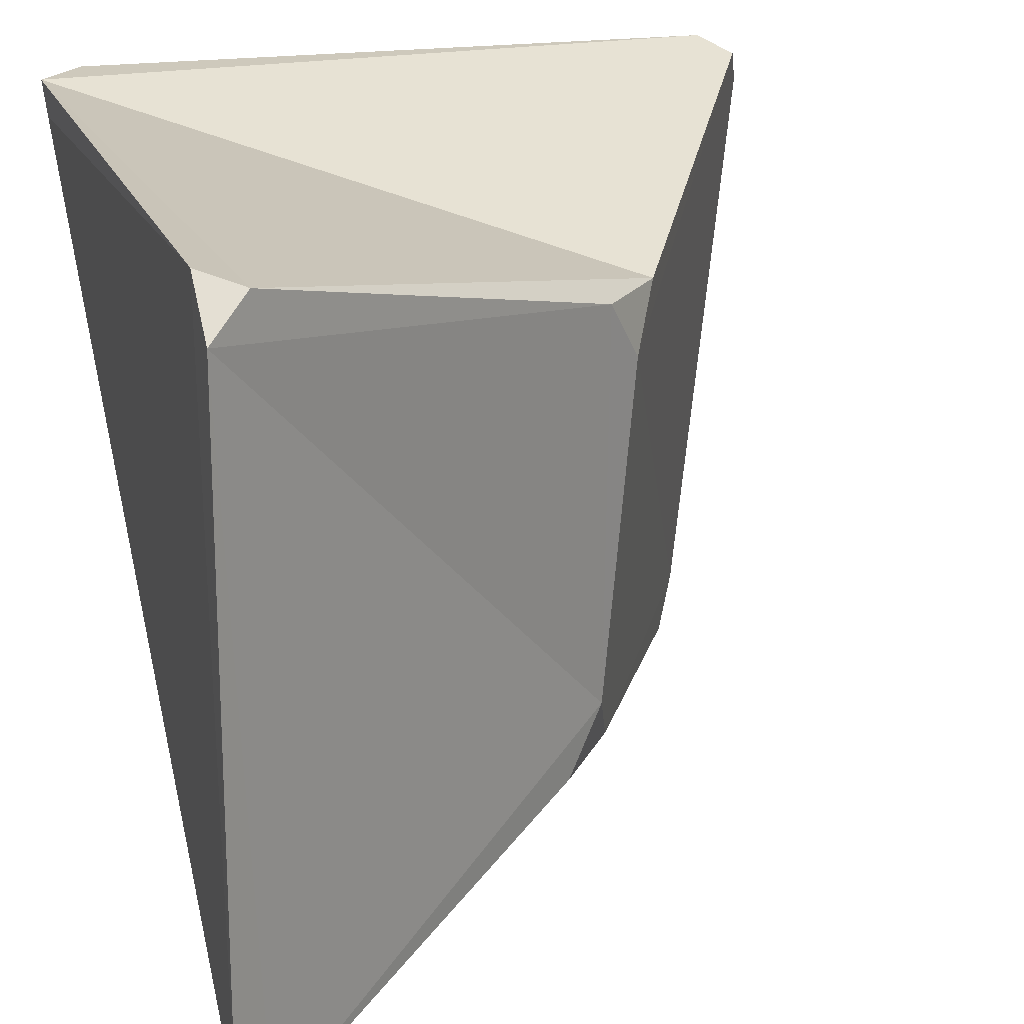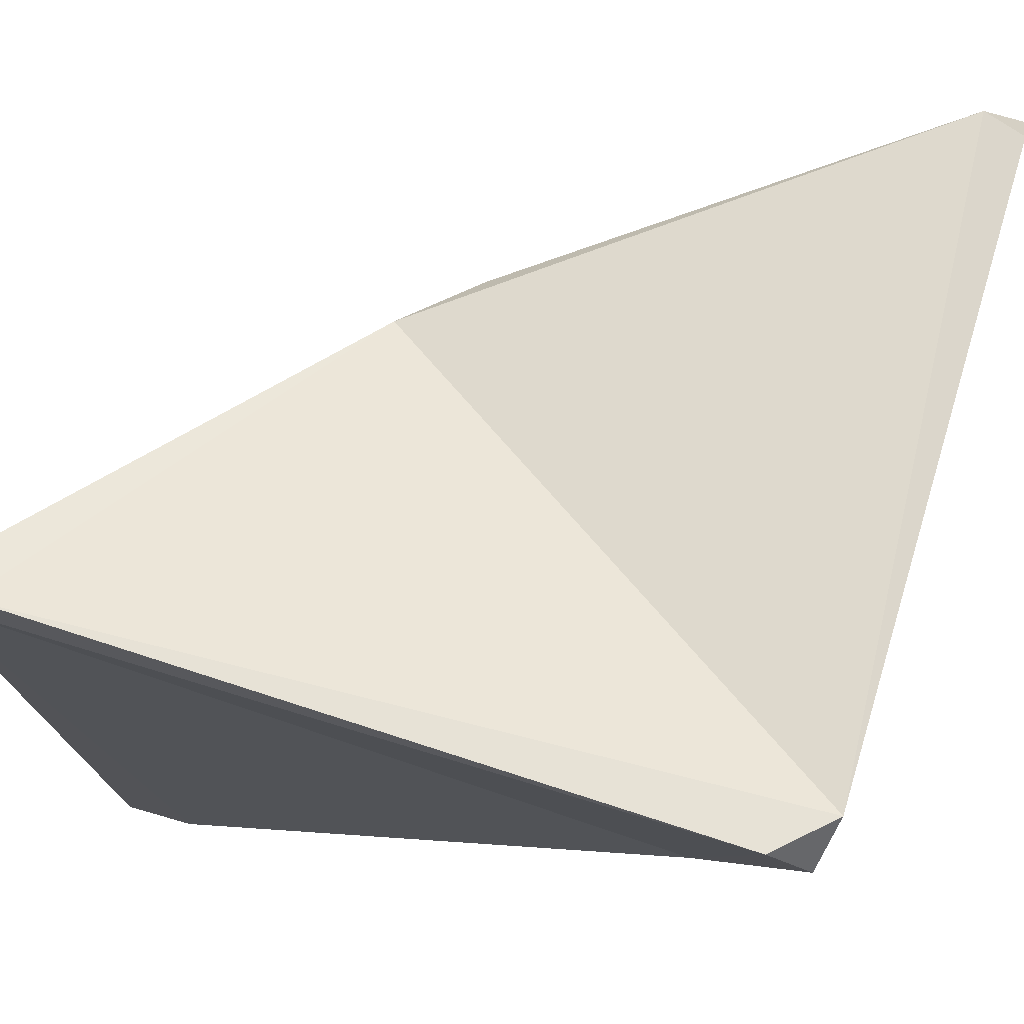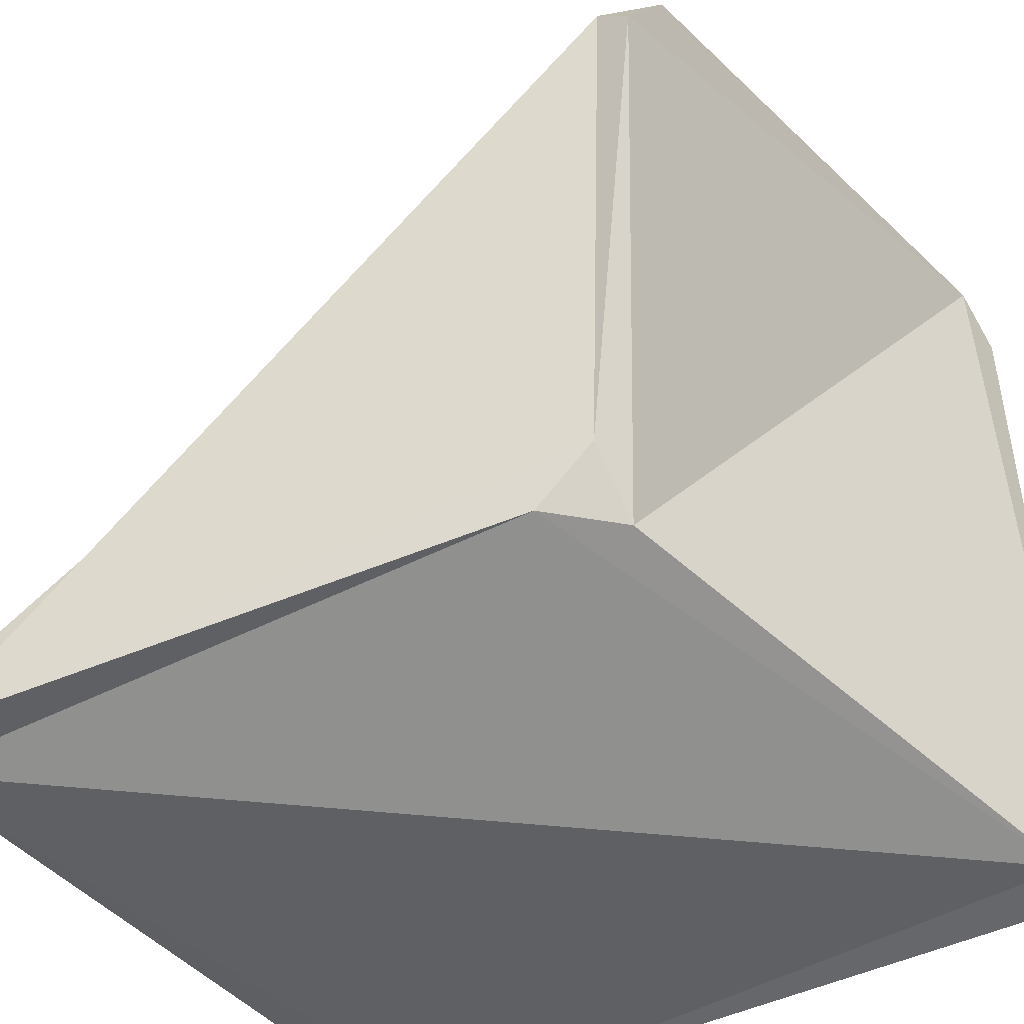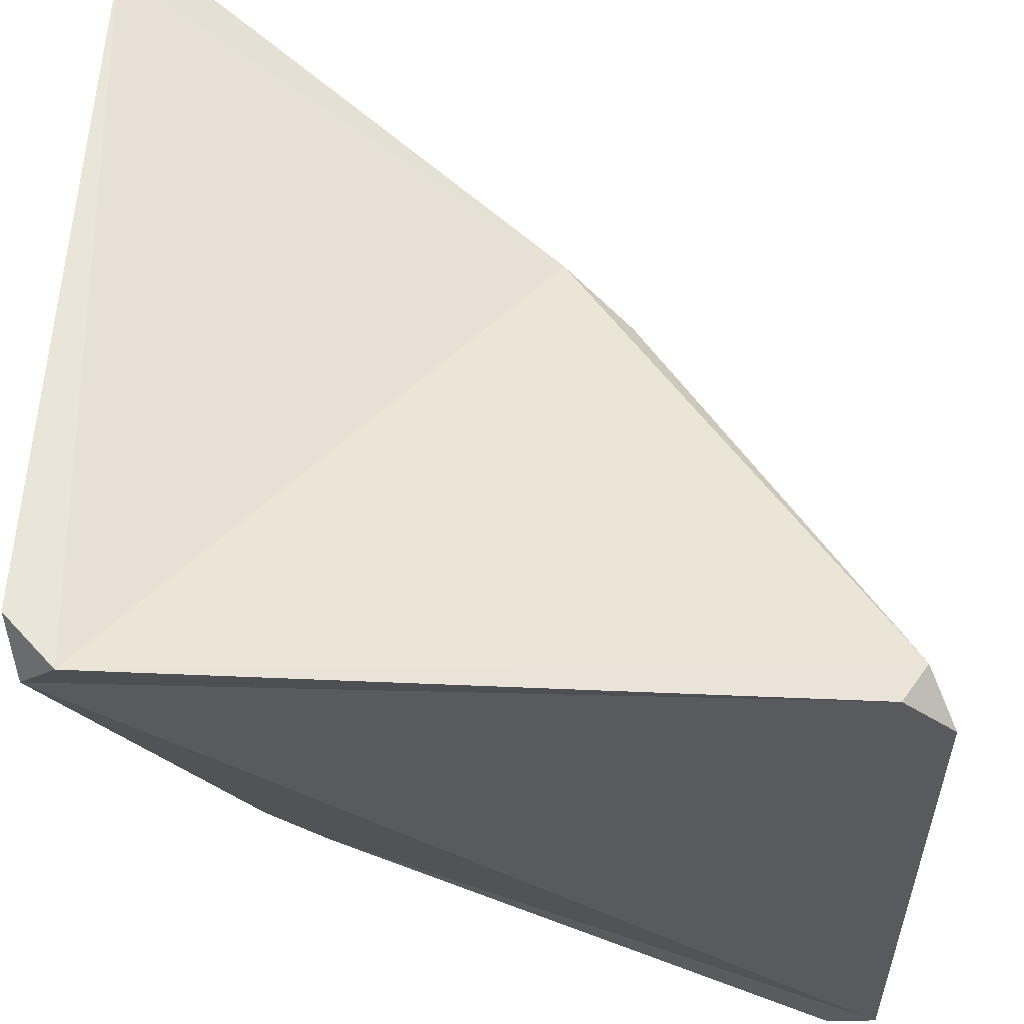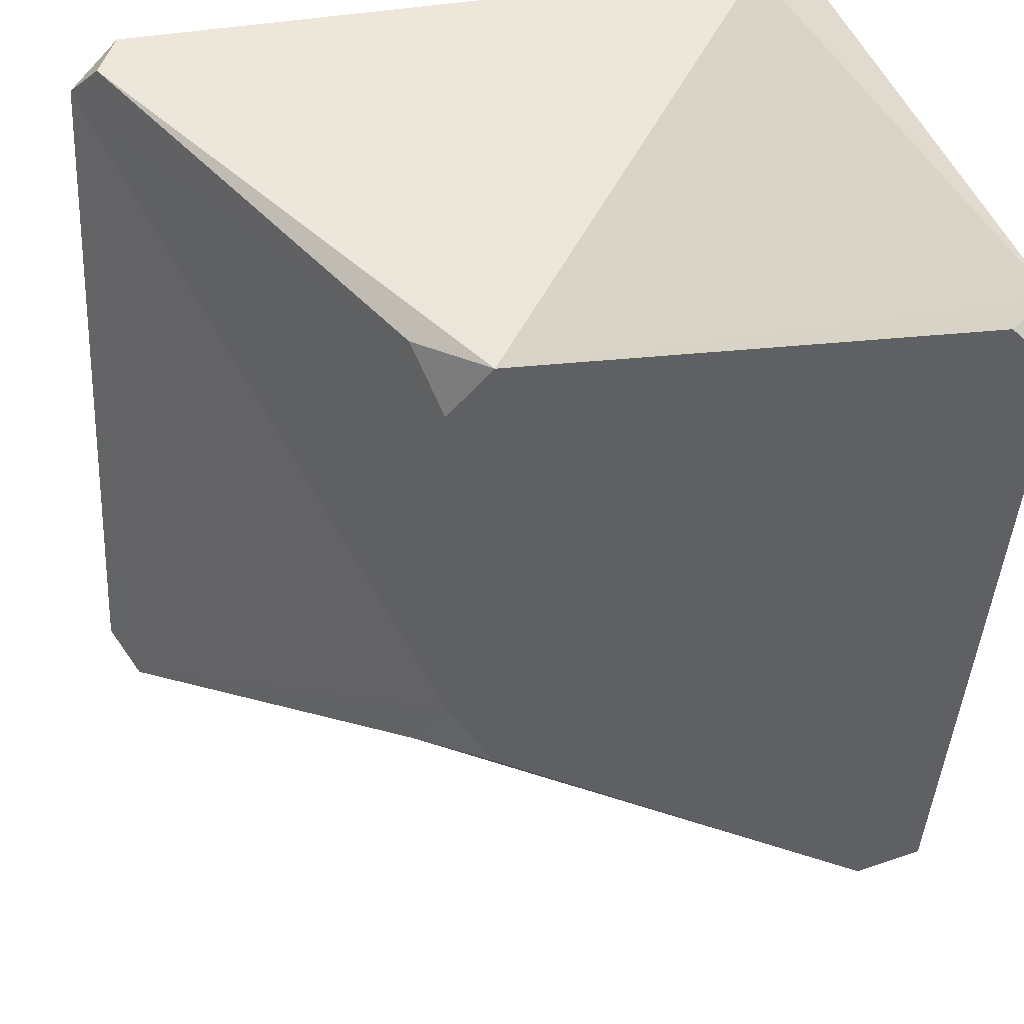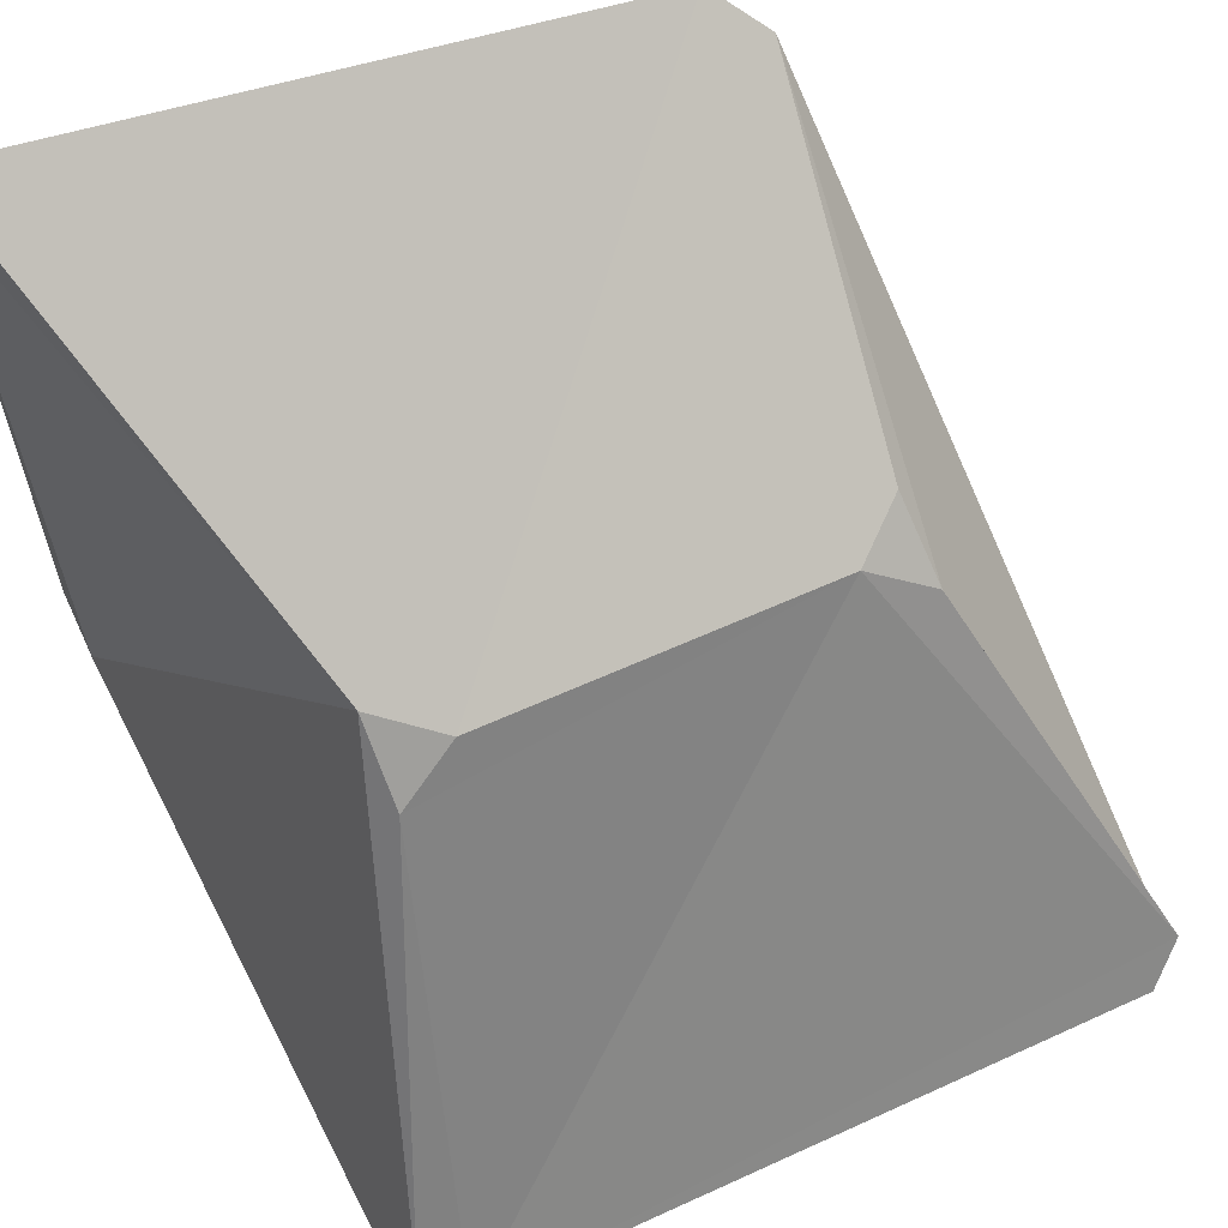
<metadata>
{"format":"obj","ext":"obj","renderer":"f3d","projection":"perspective","resolution":1024,"background":"white","views":[{"elev":21.3,"azim":71.7,"up":"+Z"},{"elev":64.7,"azim":-71.8,"up":"+Z"},{"elev":-43.0,"azim":-146.1,"up":"+Y"},{"elev":59.9,"azim":2.8,"up":"+Z"},{"elev":33.0,"azim":168.1,"up":"+Z"},{"elev":64.6,"azim":64.0,"up":"+Y"}]}
</metadata>
<code>
o Cube
v -0.8947 -1.381 1.02
v -1.023 -1.253 1.021
v -0.9893 -1.355 0.9009
v -0.8936 0.5748 0.9651
v -0.9901 0.6229 0.8716
v -1.002 0.5109 1.001
v -0.6097 -1.061 -0.4078
v -0.6 -0.907 -0.5485
v -0.4528 -1.059 -0.5682
v -0.7535 0.3325 -0.7246
v -0.8398 0.2704 -0.722
v -0.8754 0.4145 -0.6123
v 0.9785 -1.35 0.8492
v 0.9096 -1.242 0.9465
v 0.8458 -1.351 0.982
v 0.1065 -0.04685 0.6372
v 0.2789 -0.22 0.6349
v 0.2121 -0.1242 0.4728
v 0.8966 -1.343 -0.9934
v 0.9467 -1.268 -0.9927
v 1.015 -1.368 -0.9017
v 0.2065 -0.2048 -0.4582
v 0.2772 -0.3174 -0.6268
v 0.09377 -0.152 -0.6037
f 16 6 1
f 22 17 13
f 12 4 18
f 5 11 7
f 10 23 19
f 1 2 3
f 4 5 6
f 7 8 9
f 10 11 12
f 13 14 15
f 16 17 18
f 19 20 21
f 22 23 24
f 21 15 3
f 1 15 14
f 14 17 16
f 16 4 6
f 6 2 1
f 1 14 16
f 13 21 20
f 20 23 22
f 22 18 17
f 17 14 13
f 13 20 22
f 18 22 24
f 24 10 12
f 12 5 4
f 4 16 18
f 18 24 12
f 7 3 2
f 2 6 5
f 5 12 11
f 11 8 7
f 7 2 5
f 19 9 8
f 8 11 10
f 10 24 23
f 23 20 19
f 19 8 10
f 3 7 9
f 9 19 21
f 21 13 15
f 15 1 3
f 3 9 21

</code>
